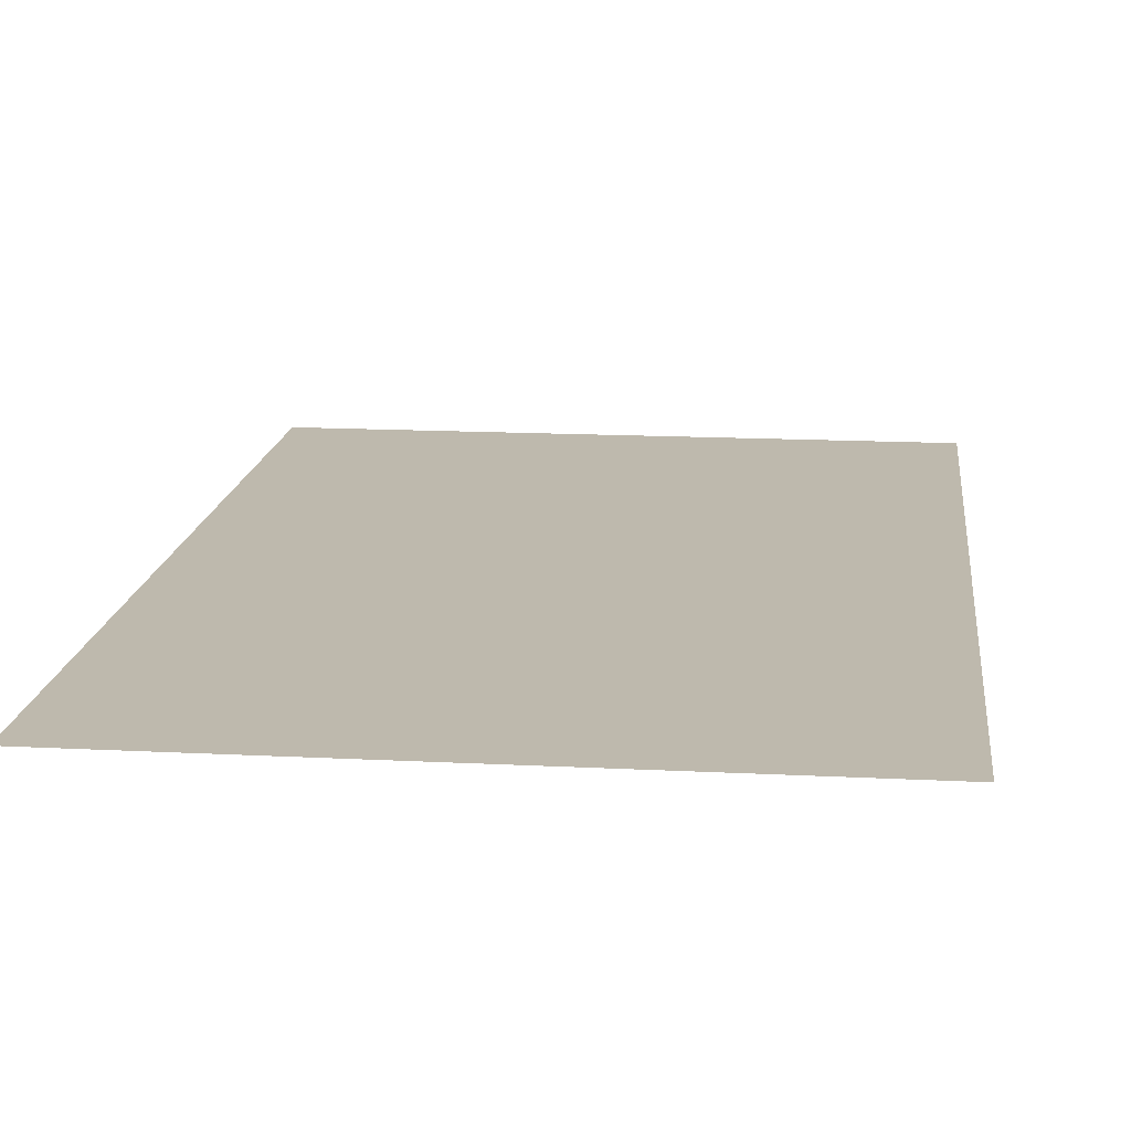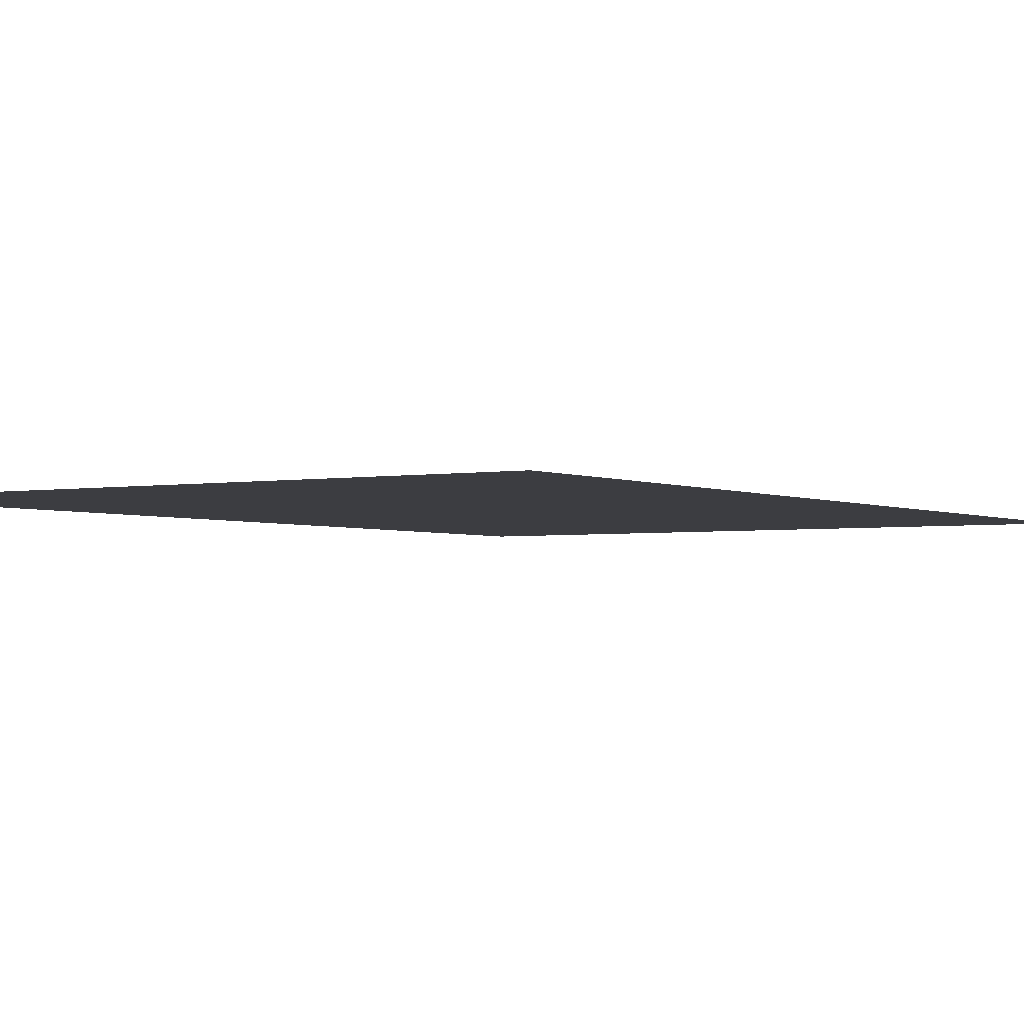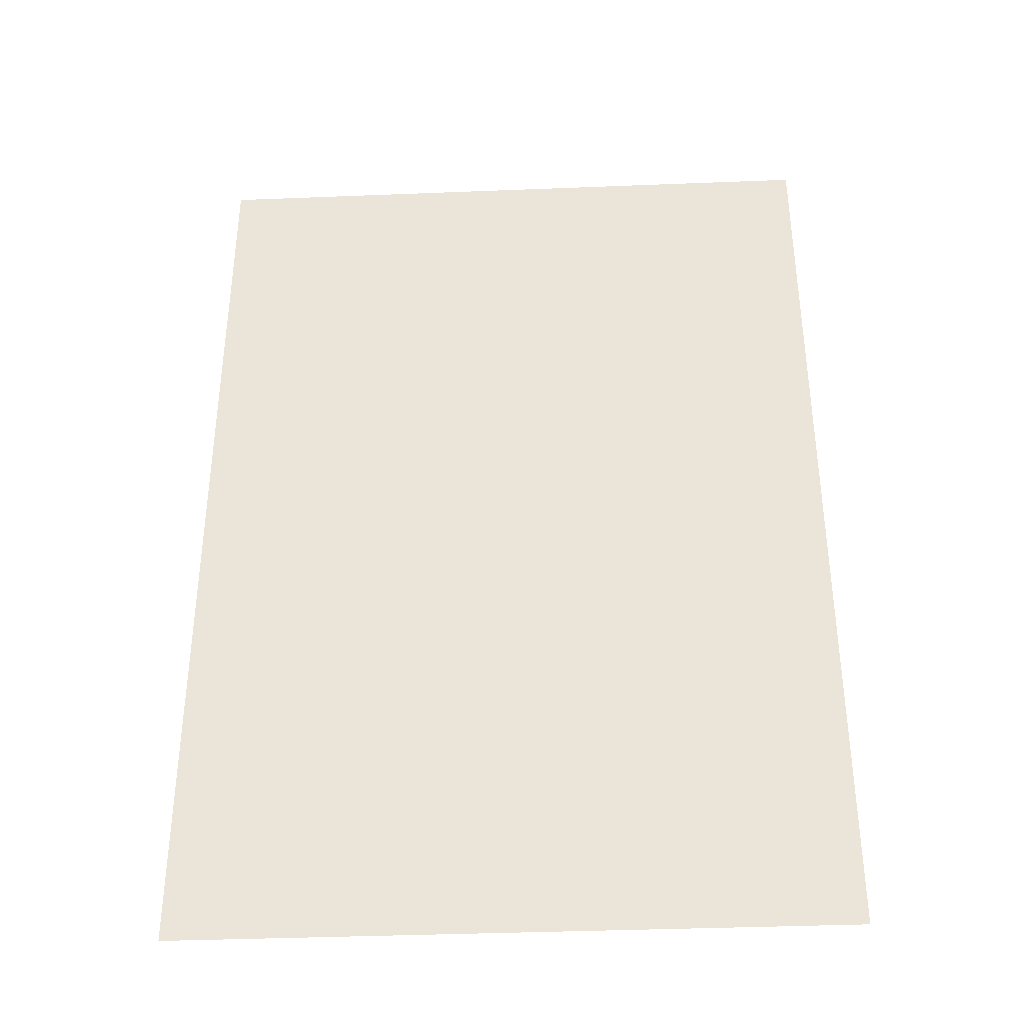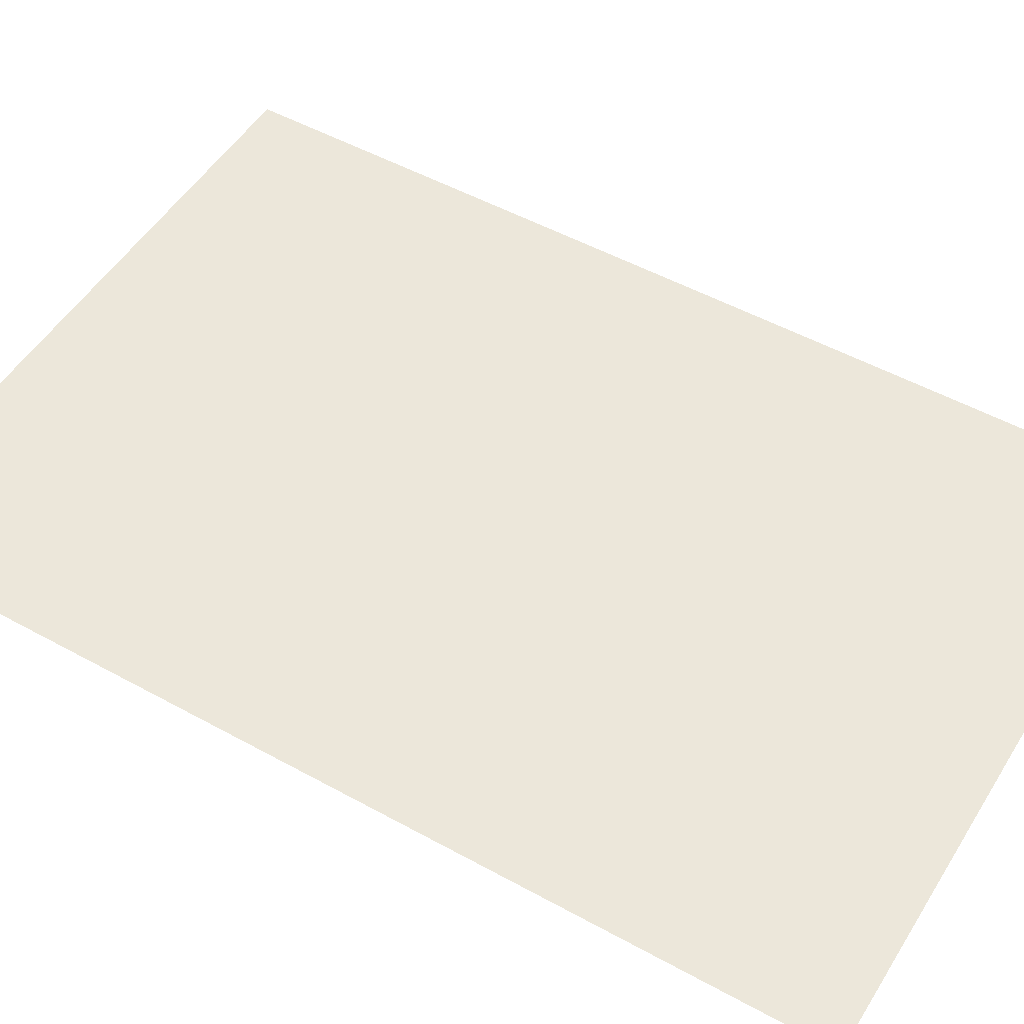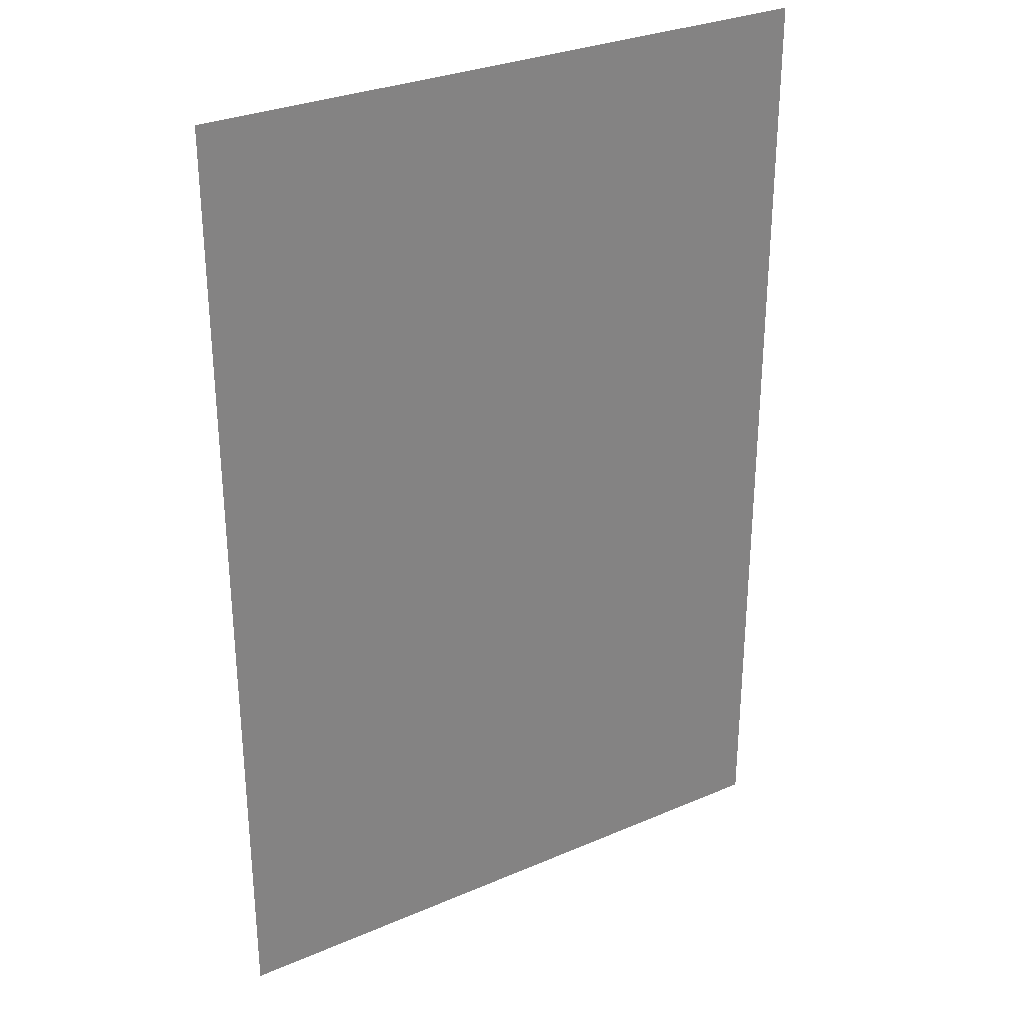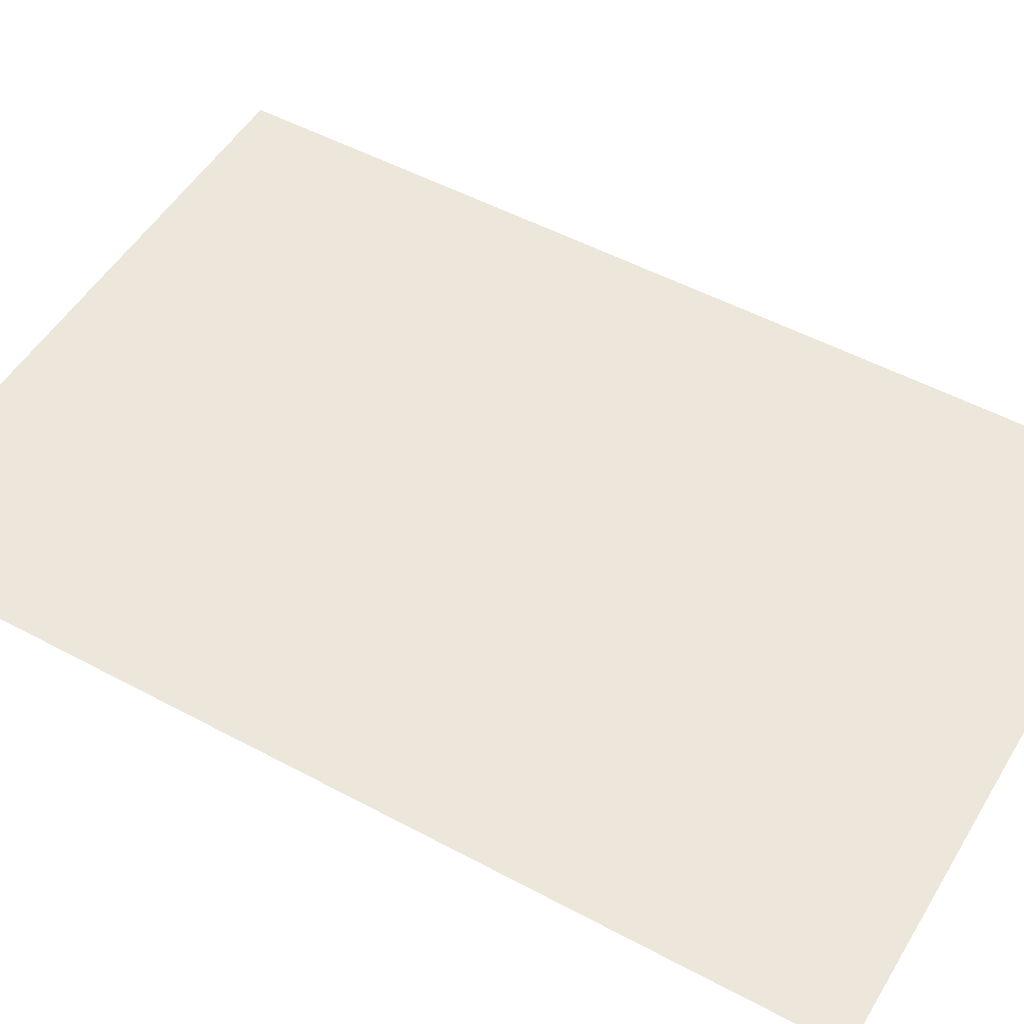
<metadata>
{"format":"obj","ext":"obj","renderer":"f3d","projection":"perspective","resolution":1024,"background":"white","views":[{"elev":15.2,"azim":-173.7,"up":"+Z"},{"elev":-2.7,"azim":-147.5,"up":"+Z"},{"elev":-38.1,"azim":-177.1,"up":"+Y"},{"elev":51.1,"azim":121.0,"up":"+Z"},{"elev":30.0,"azim":148.0,"up":"+Y"},{"elev":51.3,"azim":120.3,"up":"+Z"}]}
</metadata>
<code>
v -4 -25 0
v -5 -25 0
v -5 -24 0
v -4 -24 0
v -5 -25 0
v -6 -25 0
v -6 -24 0
v -5 -24 0
v -6 -25 0
v -7 -25 0
v -7 -24 0
v -6 -24 0
v -7 -25 0
v -8 -25 0
v -8 -24 0
v -7 -24 0
v -8 -25 0
v -9 -25 0
v -9 -24 0
v -8 -24 0
v -9 -25 0
v -10 -25 0
v -10 -24 0
v -9 -24 0
v -4 -26 0
v -5 -26 0
v -5 -25 0
v -4 -25 0
v -5 -26 0
v -6 -26 0
v -6 -25 0
v -5 -25 0
v -6 -26 0
v -7 -26 0
v -7 -25 0
v -6 -25 0
v -7 -26 0
v -8 -26 0
v -8 -25 0
v -7 -25 0
v -8 -26 0
v -9 -26 0
v -9 -25 0
v -8 -25 0
v -9 -26 0
v -10 -26 0
v -10 -25 0
v -9 -25 0
v -4 -27 0
v -5 -27 0
v -5 -26 0
v -4 -26 0
v -5 -27 0
v -6 -27 0
v -6 -26 0
v -5 -26 0
v -6 -27 0
v -7 -27 0
v -7 -26 0
v -6 -26 0
v -7 -27 0
v -8 -27 0
v -8 -26 0
v -7 -26 0
v -8 -27 0
v -9 -27 0
v -9 -26 0
v -8 -26 0
v -9 -27 0
v -10 -27 0
v -10 -26 0
v -9 -26 0
v -4 -28 0
v -5 -28 0
v -5 -27 0
v -4 -27 0
v -5 -28 0
v -6 -28 0
v -6 -27 0
v -5 -27 0
v -6 -28 0
v -7 -28 0
v -7 -27 0
v -6 -27 0
v -7 -28 0
v -8 -28 0
v -8 -27 0
v -7 -27 0
v -8 -28 0
v -9 -28 0
v -9 -27 0
v -8 -27 0
v -9 -28 0
v -10 -28 0
v -10 -27 0
v -9 -27 0
v -4 -29 0
v -5 -29 0
v -5 -28 0
v -4 -28 0
v -5 -29 0
v -6 -29 0
v -6 -28 0
v -5 -28 0
v -6 -29 0
v -7 -29 0
v -7 -28 0
v -6 -28 0
v -7 -29 0
v -8 -29 0
v -8 -28 0
v -7 -28 0
v -8 -29 0
v -9 -29 0
v -9 -28 0
v -8 -28 0
v -9 -29 0
v -10 -29 0
v -10 -28 0
v -9 -28 0
v -4 -30 0
v -5 -30 0
v -5 -29 0
v -4 -29 0
v -5 -30 0
v -6 -30 0
v -6 -29 0
v -5 -29 0
v -6 -30 0
v -7 -30 0
v -7 -29 0
v -6 -29 0
v -7 -30 0
v -8 -30 0
v -8 -29 0
v -7 -29 0
v -8 -30 0
v -9 -30 0
v -9 -29 0
v -8 -29 0
v -9 -30 0
v -10 -30 0
v -10 -29 0
v -9 -29 0
v -4 -31 0
v -5 -31 0
v -5 -30 0
v -4 -30 0
v -5 -31 0
v -6 -31 0
v -6 -30 0
v -5 -30 0
v -6 -31 0
v -7 -31 0
v -7 -30 0
v -6 -30 0
v -7 -31 0
v -8 -31 0
v -8 -30 0
v -7 -30 0
v -8 -31 0
v -9 -31 0
v -9 -30 0
v -8 -30 0
v -9 -31 0
v -10 -31 0
v -10 -30 0
v -9 -30 0
v -4 -32 0
v -5 -32 0
v -5 -31 0
v -4 -31 0
v -5 -32 0
v -6 -32 0
v -6 -31 0
v -5 -31 0
v -6 -32 0
v -7 -32 0
v -7 -31 0
v -6 -31 0
v -7 -32 0
v -8 -32 0
v -8 -31 0
v -7 -31 0
v -8 -32 0
v -9 -32 0
v -9 -31 0
v -8 -31 0
v -9 -32 0
v -10 -32 0
v -10 -31 0
v -9 -31 0
v -4 -33 0
v -5 -33 0
v -5 -32 0
v -4 -32 0
v -5 -33 0
v -6 -33 0
v -6 -32 0
v -5 -32 0
v -6 -33 0
v -7 -33 0
v -7 -32 0
v -6 -32 0
v -7 -33 0
v -8 -33 0
v -8 -32 0
v -7 -32 0
v -8 -33 0
v -9 -33 0
v -9 -32 0
v -8 -32 0
v -9 -33 0
v -10 -33 0
v -10 -32 0
v -9 -32 0
g Market---copia_mesh_0013
f 1 2 3 4
f 5 6 7 8
f 9 10 11 12
f 13 14 15 16
f 17 18 19 20
f 21 22 23 24
f 25 26 27 28
f 29 30 31 32
f 33 34 35 36
f 37 38 39 40
f 41 42 43 44
f 45 46 47 48
f 49 50 51 52
f 53 54 55 56
f 57 58 59 60
f 61 62 63 64
f 65 66 67 68
f 69 70 71 72
f 73 74 75 76
f 77 78 79 80
f 81 82 83 84
f 85 86 87 88
f 89 90 91 92
f 93 94 95 96
f 97 98 99 100
f 101 102 103 104
f 105 106 107 108
f 109 110 111 112
f 113 114 115 116
f 117 118 119 120
f 121 122 123 124
f 125 126 127 128
f 129 130 131 132
f 133 134 135 136
f 137 138 139 140
f 141 142 143 144
f 145 146 147 148
f 149 150 151 152
f 153 154 155 156
f 157 158 159 160
f 161 162 163 164
f 165 166 167 168
f 169 170 171 172
f 173 174 175 176
f 177 178 179 180
f 181 182 183 184
f 185 186 187 188
f 189 190 191 192
f 193 194 195 196
f 197 198 199 200
f 201 202 203 204
f 205 206 207 208
f 209 210 211 212
f 213 214 215 216

</code>
